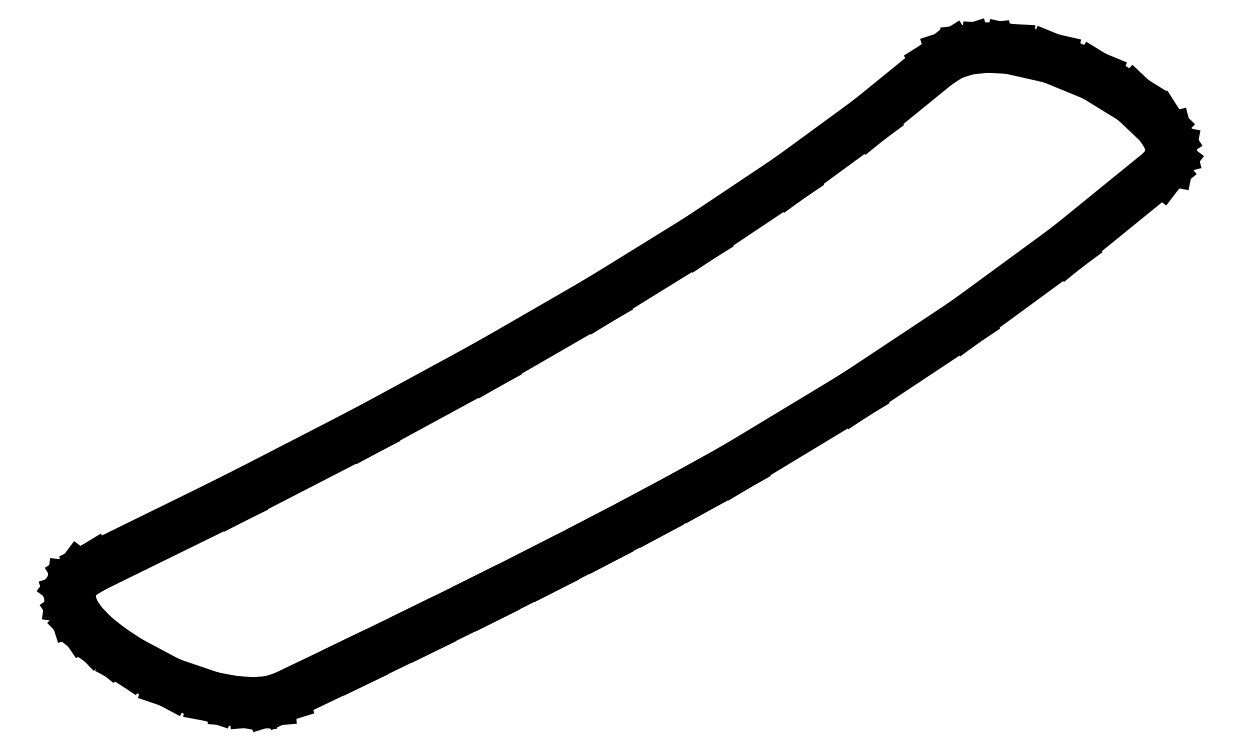
<metadata>
{"format":"dxf","ext":"dxf","renderer":"ezdxf+matplotlib","layout":"modelspace","background":"white","min_lineweight":24,"dpi":150}
</metadata>
<code>
0
SECTION
2
ENTITIES
0
LINE
8
0
10
3.083
20
15.62
30
0
11
2.981
21
15.56
31
0
0
LINE
8
0
10
2.981
20
15.56
30
0
11
2.924
21
15.49
31
0
0
LINE
8
0
10
2.924
20
15.49
30
0
11
2.911
21
15.4
31
0
0
LINE
8
0
10
2.911
20
15.4
30
0
11
2.944
21
15.29
31
0
0
LINE
8
0
10
2.944
20
15.29
30
0
11
3.007
21
15.2
31
0
0
LINE
8
0
10
3.007
20
15.2
30
0
11
3.097
21
15.11
31
0
0
LINE
8
0
10
3.097
20
15.11
30
0
11
3.215
21
15.01
31
0
0
LINE
8
0
10
3.215
20
15.01
30
0
11
3.361
21
14.92
31
0
0
LINE
8
0
10
3.361
20
14.92
30
0
11
3.674
21
14.75
31
0
0
LINE
8
0
10
3.674
20
14.75
30
0
11
4
21
14.64
31
0
0
LINE
8
0
10
4
20
14.64
30
0
11
4.169
21
14.61
31
0
0
LINE
8
0
10
4.169
20
14.61
30
0
11
4.316
21
14.6
31
0
0
LINE
8
0
10
4.316
20
14.6
30
0
11
4.44
21
14.61
31
0
0
LINE
8
0
10
4.44
20
14.61
30
0
11
4.542
21
14.64
31
0
0
LINE
8
0
10
4.542
20
14.64
30
0
11
5.094
21
14.9
31
0
0
LINE
8
0
10
5.094
20
14.9
30
0
11
5.613
21
15.16
31
0
0
LINE
8
0
10
5.613
20
15.16
30
0
11
6.098
21
15.39
31
0
0
LINE
8
0
10
6.098
20
15.39
30
0
11
6.549
21
15.62
31
0
0
LINE
8
0
10
6.549
20
15.62
30
0
11
6.966
21
15.84
31
0
0
LINE
8
0
10
6.966
20
15.84
30
0
11
7.349
21
16.04
31
0
0
LINE
8
0
10
7.349
20
16.04
30
0
11
7.698
21
16.23
31
0
0
LINE
8
0
10
7.698
20
16.23
30
0
11
8.014
21
16.4
31
0
0
LINE
8
0
10
8.014
20
16.4
30
0
11
8.92
21
16.95
31
0
0
LINE
8
0
10
8.92
20
16.95
30
0
11
9.764
21
17.51
31
0
0
LINE
8
0
10
9.764
20
17.51
30
0
11
10.55
21
18.08
31
0
0
LINE
8
0
10
10.55
20
18.08
30
0
11
11.26
21
18.67
31
0
0
LINE
8
0
10
11.26
20
18.67
30
0
11
11.32
21
18.74
31
0
0
LINE
8
0
10
11.32
20
18.74
30
0
11
11.34
21
18.82
31
0
0
LINE
8
0
10
11.34
20
18.82
30
0
11
11.31
21
18.91
31
0
0
LINE
8
0
10
11.31
20
18.91
30
0
11
11.25
21
19.01
31
0
0
LINE
8
0
10
11.25
20
19.01
30
0
11
11.05
21
19.2
31
0
0
LINE
8
0
10
11.05
20
19.2
30
0
11
10.75
21
19.39
31
0
0
LINE
8
0
10
10.75
20
19.39
30
0
11
10.42
21
19.52
31
0
0
LINE
8
0
10
10.42
20
19.52
30
0
11
10.1
21
19.6
31
0
0
LINE
8
0
10
10.1
20
19.6
30
0
11
9.928
21
19.61
31
0
0
LINE
8
0
10
9.928
20
19.61
30
0
11
9.781
21
19.59
31
0
0
LINE
8
0
10
9.781
20
19.59
30
0
11
9.657
21
19.55
31
0
0
LINE
8
0
10
9.657
20
19.55
30
0
11
9.556
21
19.49
31
0
0
LINE
8
0
10
9.556
20
19.49
30
0
11
9.026
21
19.06
31
0
0
LINE
8
0
10
9.026
20
19.06
30
0
11
8.417
21
18.61
31
0
0
LINE
8
0
10
8.417
20
18.61
30
0
11
7.727
21
18.15
31
0
0
LINE
8
0
10
7.727
20
18.15
30
0
11
6.958
21
17.67
31
0
0
LINE
8
0
10
6.958
20
17.67
30
0
11
6.109
21
17.18
31
0
0
LINE
8
0
10
6.109
20
17.18
30
0
11
5.181
21
16.68
31
0
0
LINE
8
0
10
5.181
20
16.68
30
0
11
4.172
21
16.16
31
0
0
LINE
8
0
10
4.172
20
16.16
30
0
11
3.083
21
15.62
31
0
0
ENDSEC
0
EOF

</code>
